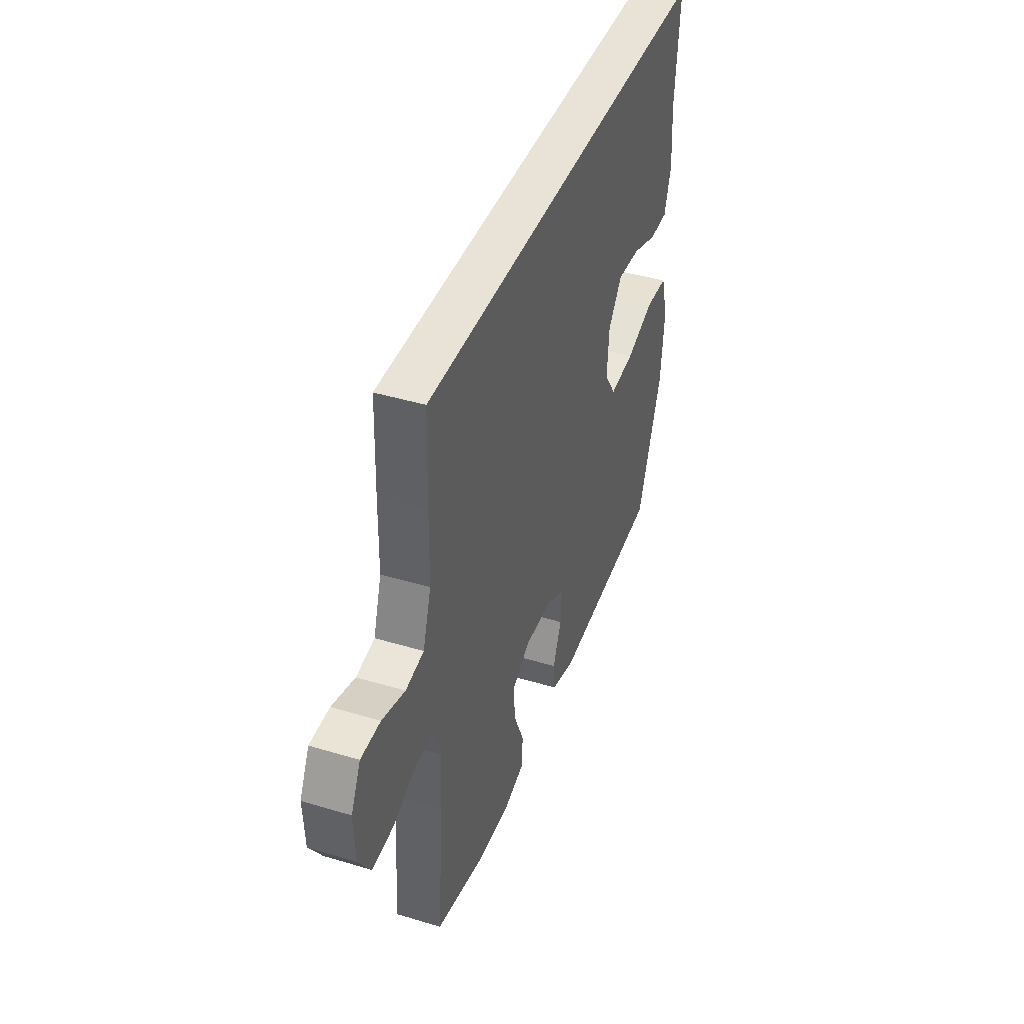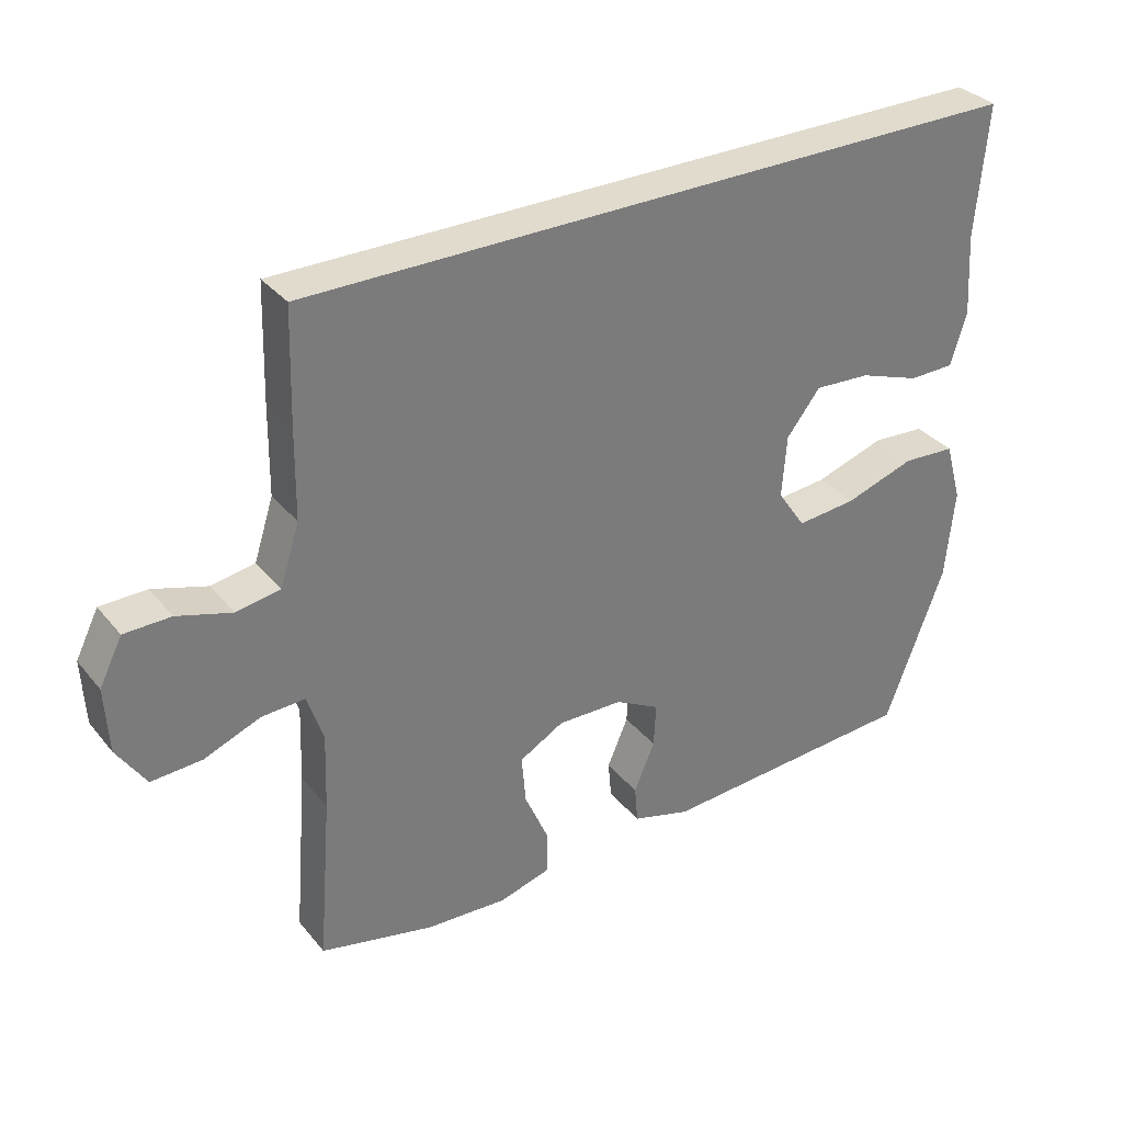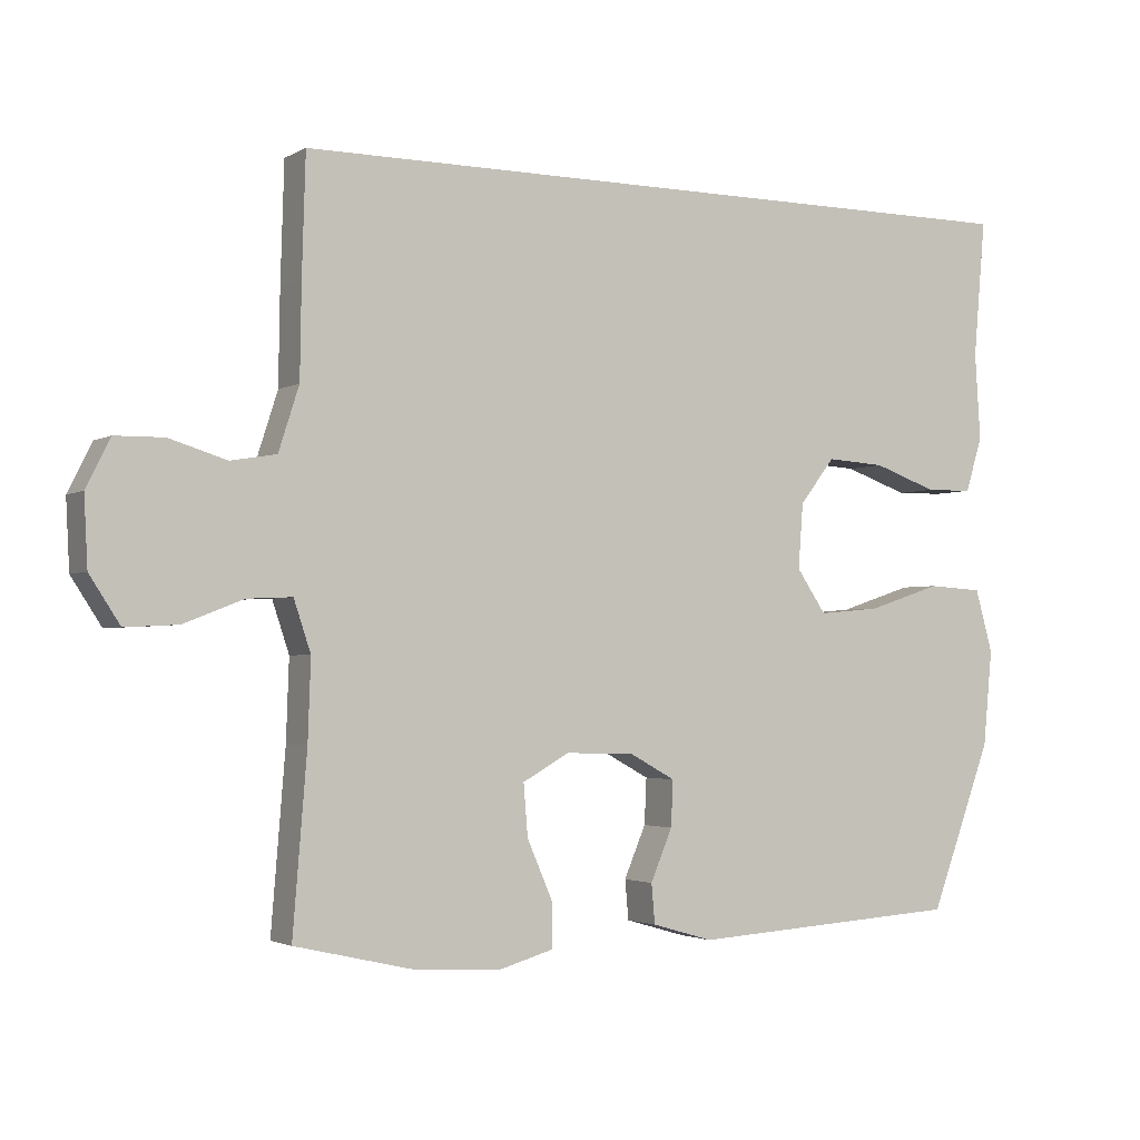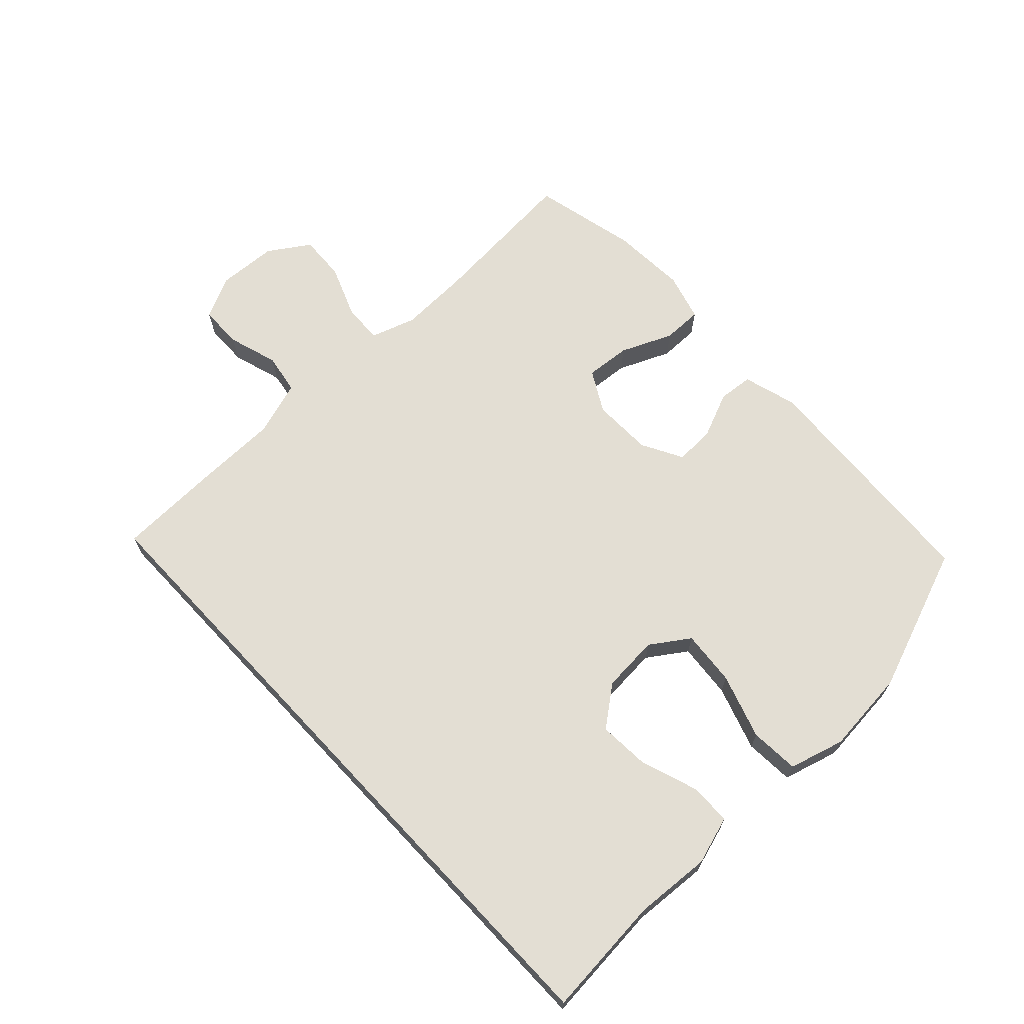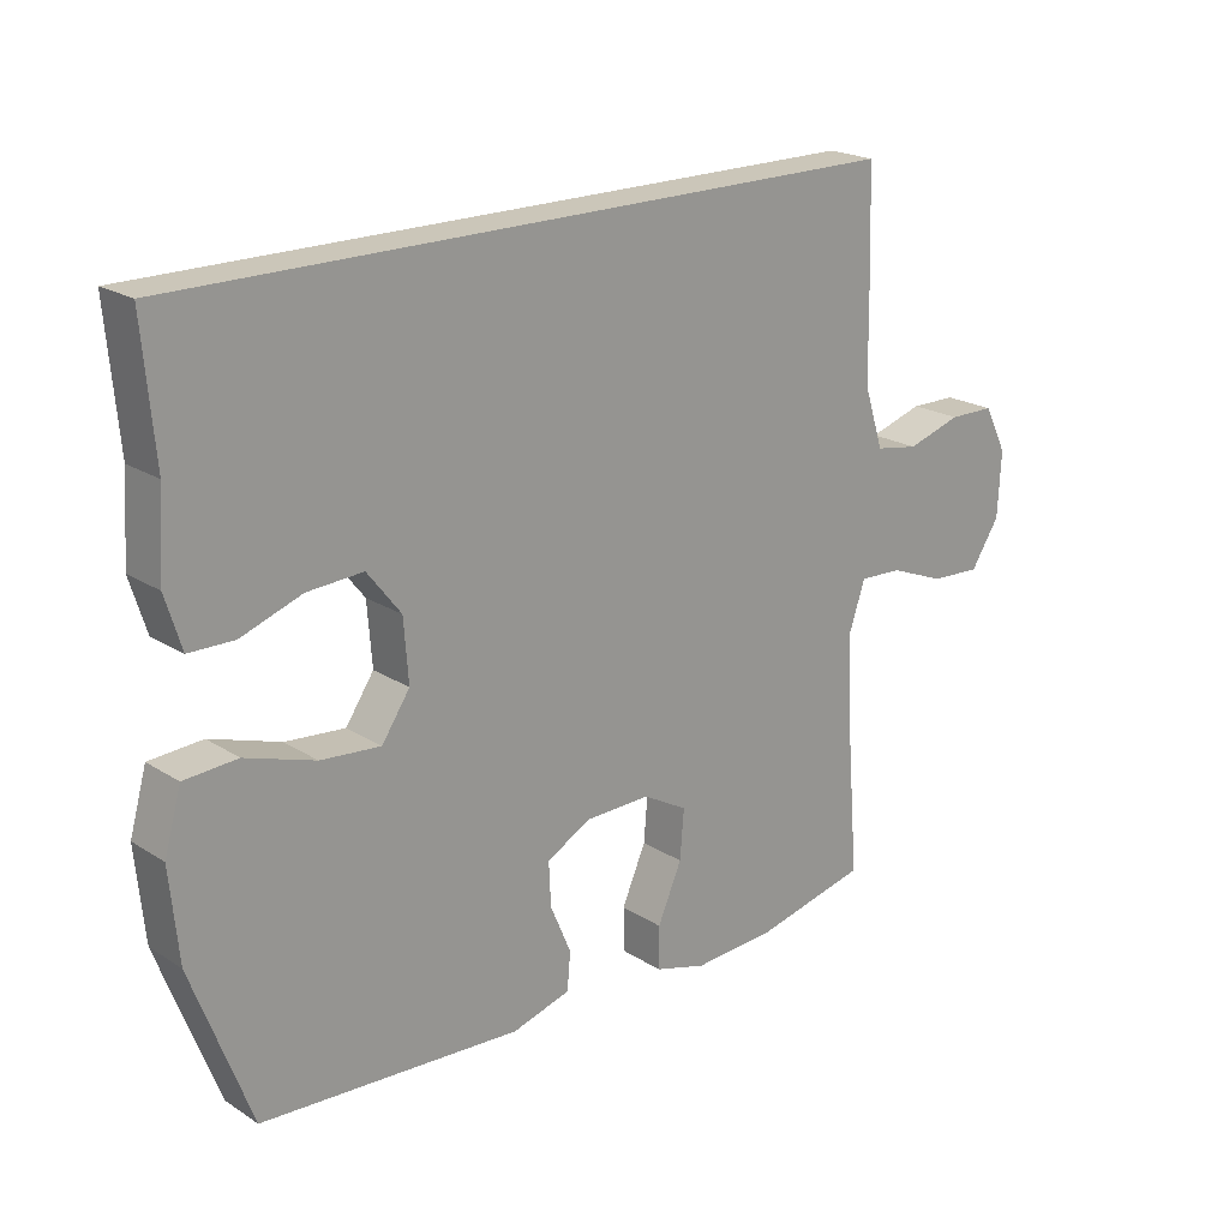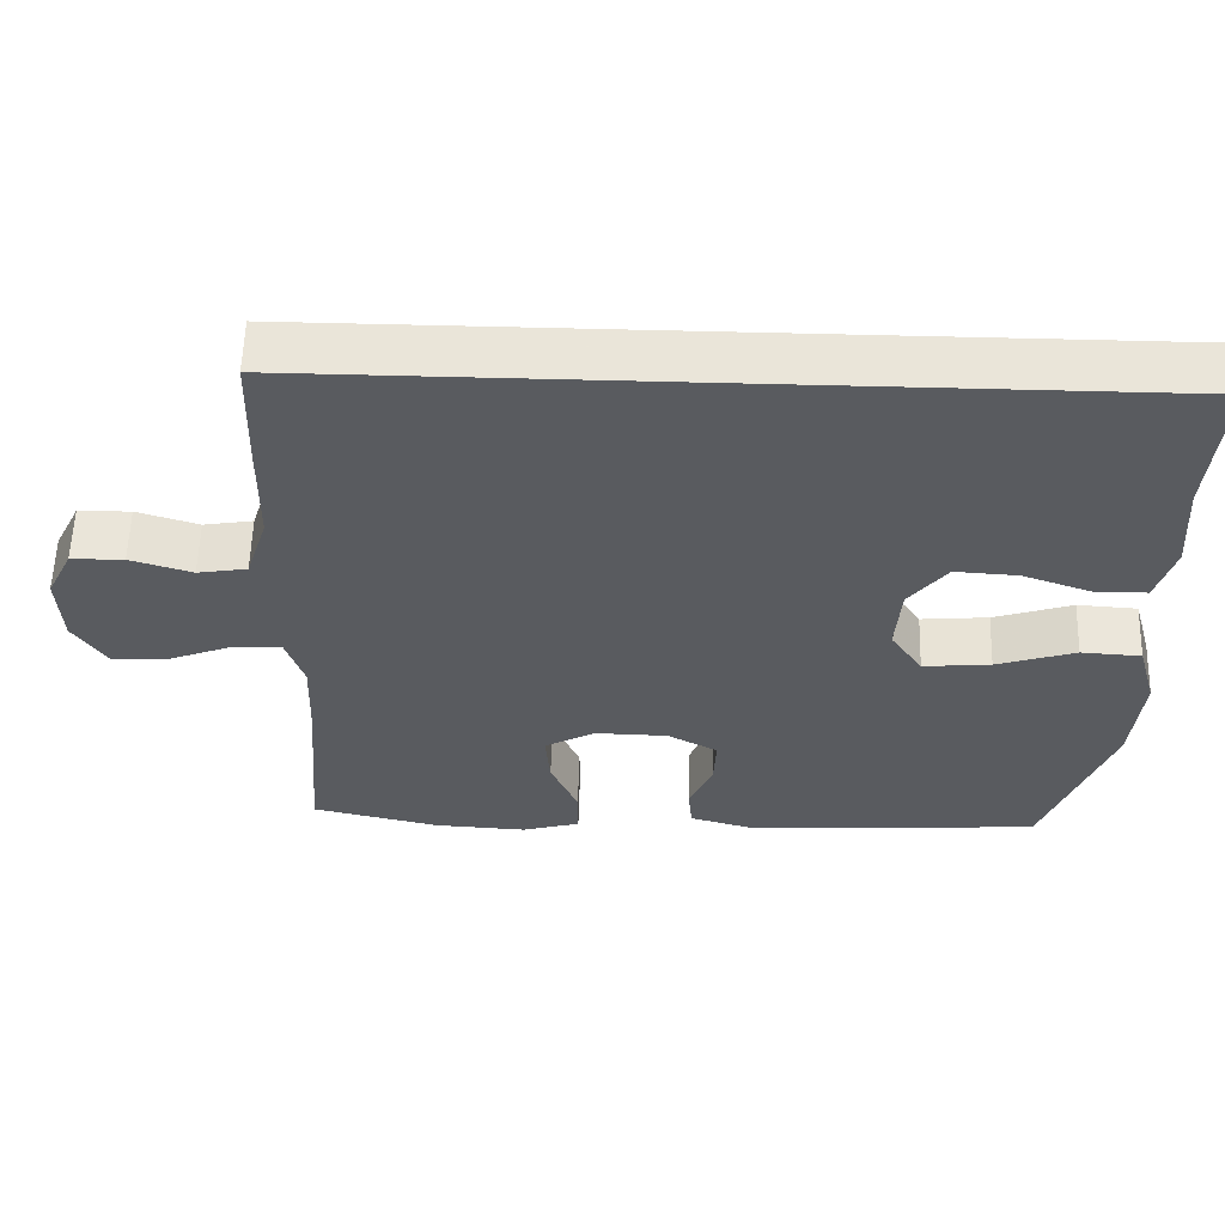
<metadata>
{"format":"obj","ext":"obj","renderer":"f3d","projection":"perspective","resolution":1024,"background":"white","views":[{"elev":41.9,"azim":-70.1,"up":"+Z"},{"elev":33.3,"azim":-32.9,"up":"+Z"},{"elev":-2.5,"azim":-29.2,"up":"+Z"},{"elev":67.3,"azim":46.9,"up":"+Y"},{"elev":20.9,"azim":138.5,"up":"+Z"},{"elev":57.7,"azim":1.6,"up":"+Z"}]}
</metadata>
<code>
v 0.5 0.07 -0.5
v 0.113 0.07 -0.524
v 0.026 0.07 -0.499
v 0.021 0.07 -0.443
v 0.052 0.07 -0.37
v 0.055 0.07 -0.305
v -0.011 0.07 -0.269
v -0.108 0.07 -0.267
v -0.174 0.07 -0.304
v -0.168 0.07 -0.377
v -0.132 0.07 -0.46
v -0.132 0.07 -0.524
v -0.209 0.07 -0.546
v -0.331 0.07 -0.539
v -0.5 0.07 -0.5
v -0.48 0.07 -0.252
v -0.476 0.07 -0.139
v -0.5 0.07 -0.067
v -0.564 0.07 -0.07
v -0.648 0.07 -0.103
v -0.723 0.07 -0.107
v -0.766 0.07 -0.041
v -0.771 0.07 0.056
v -0.737 0.07 0.124
v -0.668 0.07 0.125
v -0.587 0.07 0.1
v -0.522 0.07 0.111
v -0.493 0.07 0.201
v -0.491 0.07 0.334
v -0.486 0.07 0.5
v 0.593 0.07 0.5
v 0.576 0.07 0.305
v 0.584 0.07 0.183
v 0.56 0.07 0.105
v 0.493 0.07 0.104
v 0.402 0.07 0.136
v 0.319 0.07 0.141
v 0.269 0.07 0.077
v 0.262 0.07 -0.015
v 0.304 0.07 -0.077
v 0.393 0.07 -0.069
v 0.497 0.07 -0.035
v 0.576 0.07 -0.04
v 0.601 0.07 -0.129
v 0.588 0.07 -0.265
v 0.5 0 -0.5
v 0.113 0 -0.524
v 0.026 0 -0.499
v 0.021 0 -0.443
v 0.052 0 -0.37
v 0.055 0 -0.305
v -0.011 0 -0.269
v -0.108 0 -0.267
v -0.174 0 -0.304
v -0.168 0 -0.377
v -0.132 0 -0.46
v -0.132 0 -0.524
v -0.209 0 -0.546
v -0.331 0 -0.539
v -0.5 0 -0.5
v -0.48 0 -0.252
v -0.476 0 -0.139
v -0.5 0 -0.067
v -0.564 0 -0.07
v -0.648 0 -0.103
v -0.723 0 -0.107
v -0.766 0 -0.041
v -0.771 0 0.056
v -0.737 0 0.124
v -0.668 0 0.125
v -0.587 0 0.1
v -0.522 0 0.111
v -0.493 0 0.201
v -0.491 0 0.334
v -0.486 0 0.5
v 0.593 0 0.5
v 0.576 0 0.305
v 0.584 0 0.183
v 0.56 0 0.105
v 0.493 0 0.104
v 0.402 0 0.136
v 0.319 0 0.141
v 0.269 0 0.077
v 0.262 0 -0.015
v 0.304 0 -0.077
v 0.393 0 -0.069
v 0.497 0 -0.035
v 0.576 0 -0.04
v 0.601 0 -0.129
v 0.588 0 -0.265
f 3 4 5
f 2 3 5
f 1 2 5
f 45 1 5
f 44 45 5
f 43 44 5
f 42 43 5
f 41 42 5
f 40 41 5 6
f 39 40 6 7
f 38 39 7 8
f 37 38 8 9
f 34 35 36
f 33 34 36
f 32 33 36
f 32 36 37
f 31 32 37
f 30 31 37
f 29 30 37
f 28 29 37
f 27 28 37 9
f 24 25 26
f 23 24 26
f 22 23 26
f 21 22 26
f 20 21 26
f 19 20 26
f 18 19 26 27
f 27 9 10
f 18 27 10
f 17 18 10
f 14 15 16
f 13 14 16
f 12 13 16
f 11 12 16
f 10 11 16
f 10 16 17
f 50 49 48
f 50 48 47
f 50 47 46
f 50 46 90
f 50 90 89
f 50 89 88
f 50 88 87
f 50 87 86
f 51 50 86 85
f 52 51 85 84
f 53 52 84 83
f 54 53 83 82
f 81 80 79
f 81 79 78
f 81 78 77
f 82 81 77
f 82 77 76
f 82 76 75
f 82 75 74
f 82 74 73
f 54 82 73 72
f 71 70 69
f 71 69 68
f 71 68 67
f 71 67 66
f 71 66 65
f 71 65 64
f 72 71 64 63
f 55 54 72
f 55 72 63
f 55 63 62
f 61 60 59
f 61 59 58
f 61 58 57
f 61 57 56
f 61 56 55
f 62 61 55
f 1 46 47 2
f 2 47 48 3
f 3 48 49 4
f 4 49 50 5
f 5 50 51 6
f 6 51 52 7
f 7 52 53 8
f 8 53 54 9
f 9 54 55 10
f 10 55 56 11
f 11 56 57 12
f 12 57 58 13
f 13 58 59 14
f 14 59 60 15
f 15 60 61 16
f 16 61 62 17
f 17 62 63 18
f 18 63 64 19
f 19 64 65 20
f 20 65 66 21
f 21 66 67 22
f 22 67 68 23
f 23 68 69 24
f 24 69 70 25
f 25 70 71 26
f 26 71 72 27
f 27 72 73 28
f 28 73 74 29
f 29 74 75 30
f 30 75 76 31
f 31 76 77 32
f 32 77 78 33
f 33 78 79 34
f 34 79 80 35
f 35 80 81 36
f 36 81 82 37
f 37 82 83 38
f 38 83 84 39
f 39 84 85 40
f 40 85 86 41
f 41 86 87 42
f 42 87 88 43
f 43 88 89 44
f 44 89 90 45
f 45 90 46 1

</code>
